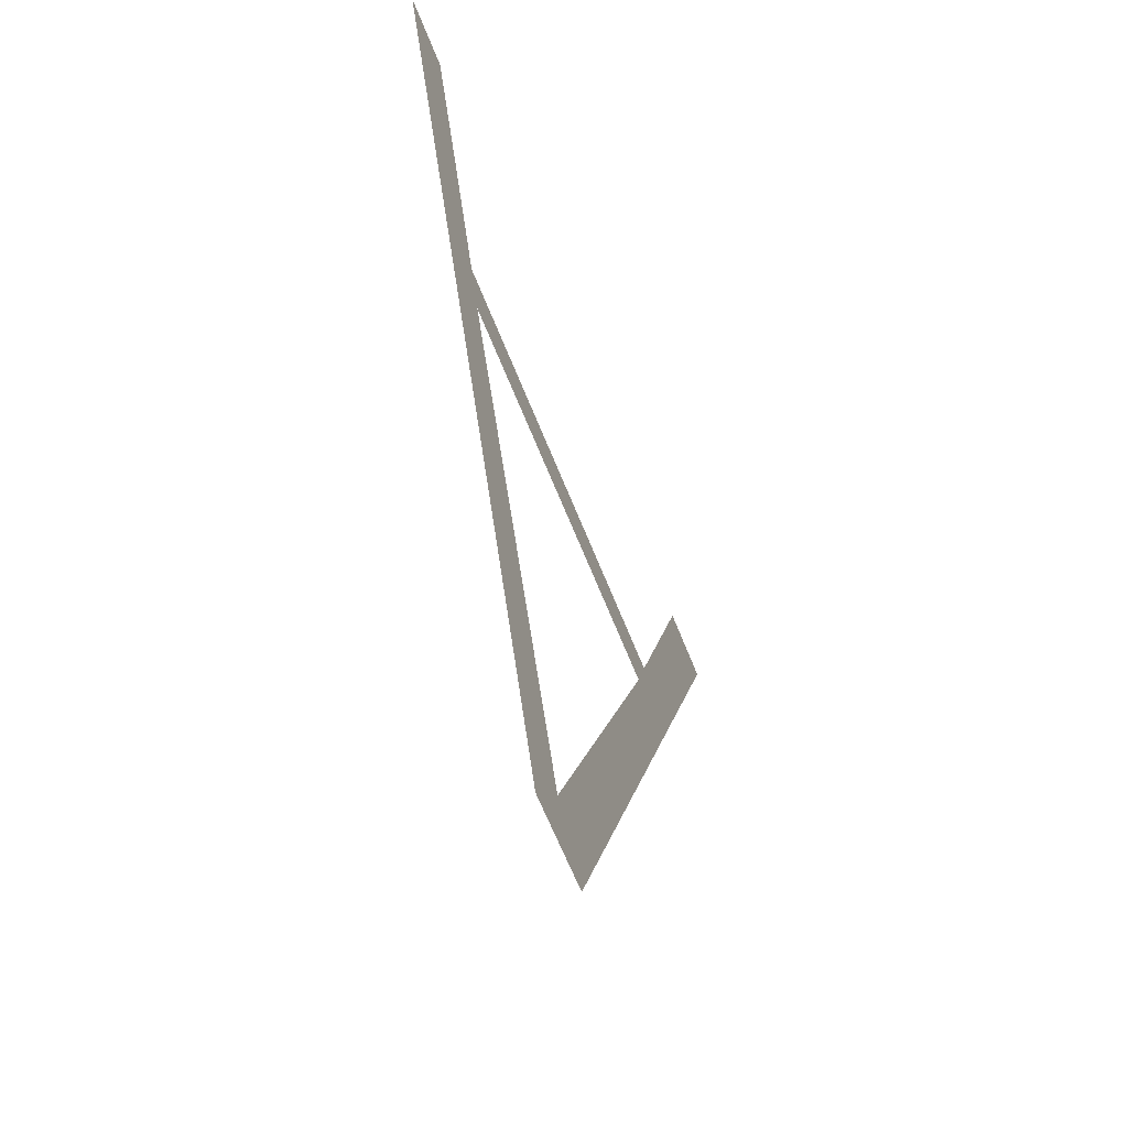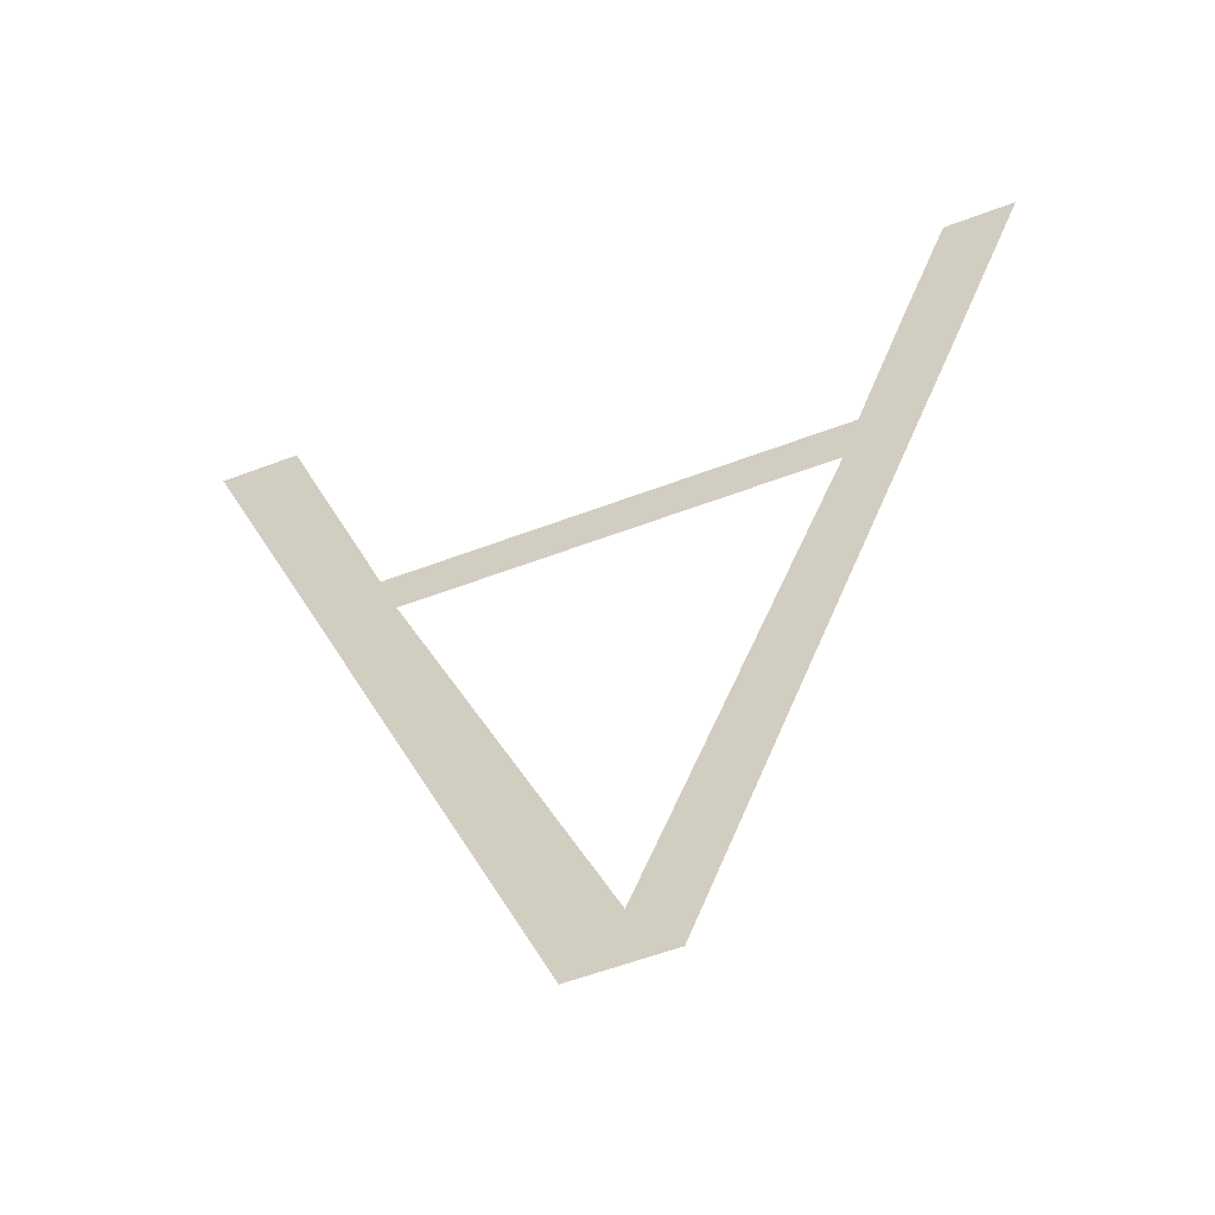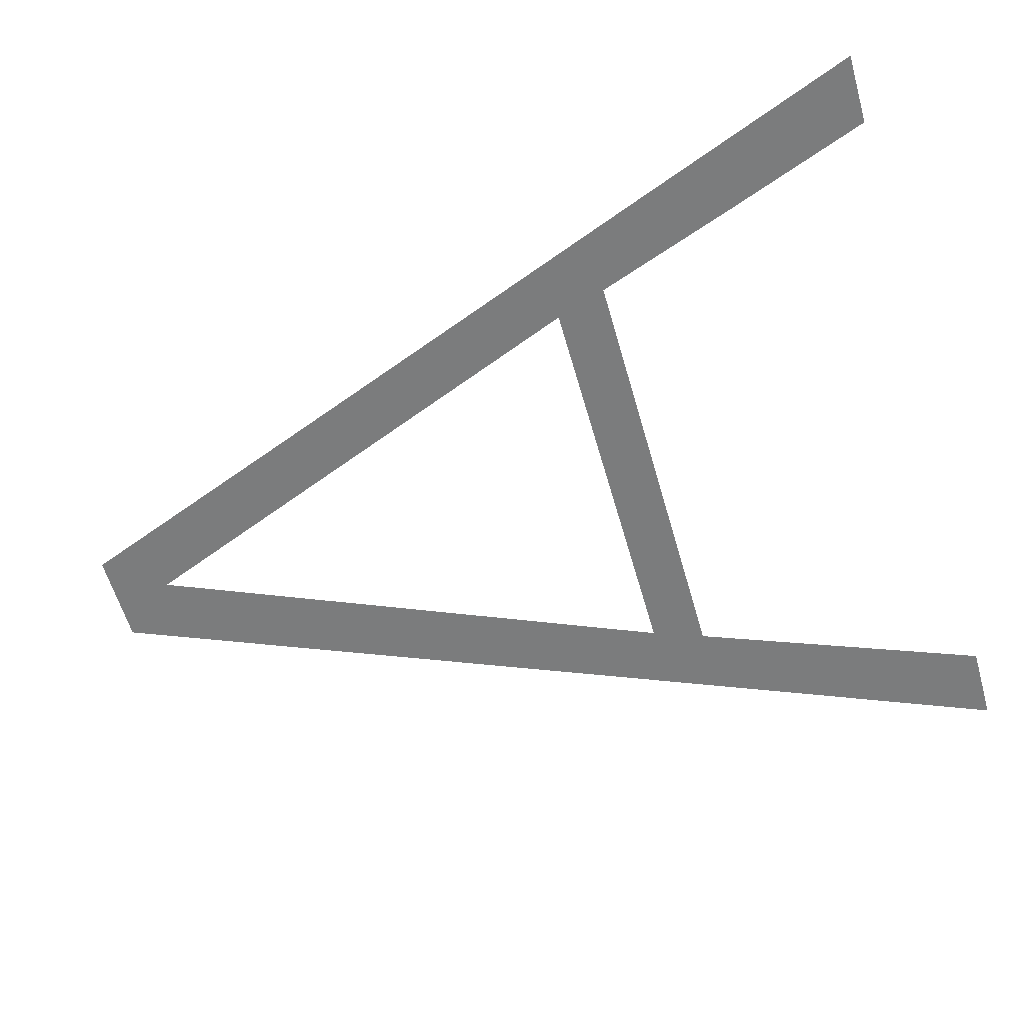
<metadata>
{"format":"obj","ext":"obj","renderer":"f3d","projection":"perspective","resolution":1024,"background":"white","views":[{"elev":-62.0,"azim":-68.8,"up":"+Z"},{"elev":-56.6,"azim":-158.3,"up":"+Z"},{"elev":-58.6,"azim":-74.2,"up":"+Y"}]}
</metadata>
<code>
o A1/A/mesh104/mesh104-geometry#mesh104-geometry
v -0.5055 -0.1557 0.2767
v -0.5059 -0.1557 0.2827
v -0.5078 -0.1557 0.2827
v -0.5045 -0.1557 0.2789
v -0.5032 -0.1557 0.2709
v -0.5032 -0.1557 0.2752
v -0.501 -0.1557 0.2651
v -0.5027 -0.1557 0.2738
v -0.4975 -0.1557 0.2607
v -0.4916 -0.1557 0.2752
v -0.4987 -0.1557 0.2592
v -0.4921 -0.1557 0.2738
v -0.4962 -0.1557 0.2592
v -0.4866 -0.1557 0.2827
v -0.4887 -0.1557 0.2827
f 1 2 3
f 2 1 4
f 3 2 1
f 4 1 2
f 4 1 5
f 5 1 4
f 4 5 6
f 6 5 4
f 6 5 7
f 7 5 6
f 6 7 8
f 8 7 6
f 8 7 9
f 9 7 8
f 8 10 6
f 6 10 8
f 9 7 11
f 11 7 9
f 10 8 12
f 12 8 10
f 9 11 13
f 13 11 9
f 12 14 10
f 10 14 12
f 9 13 12
f 12 13 9
f 12 13 14
f 14 13 12
f 10 14 15
f 15 14 10

</code>
